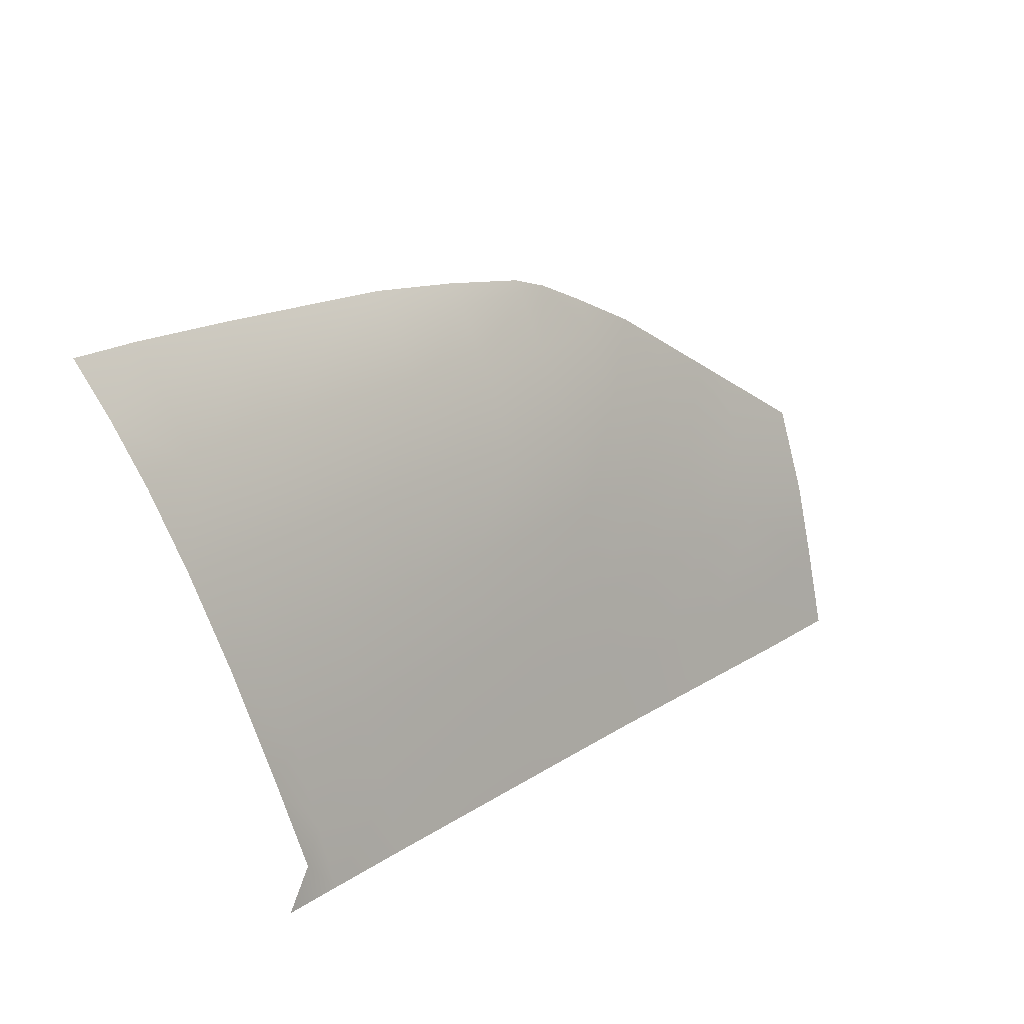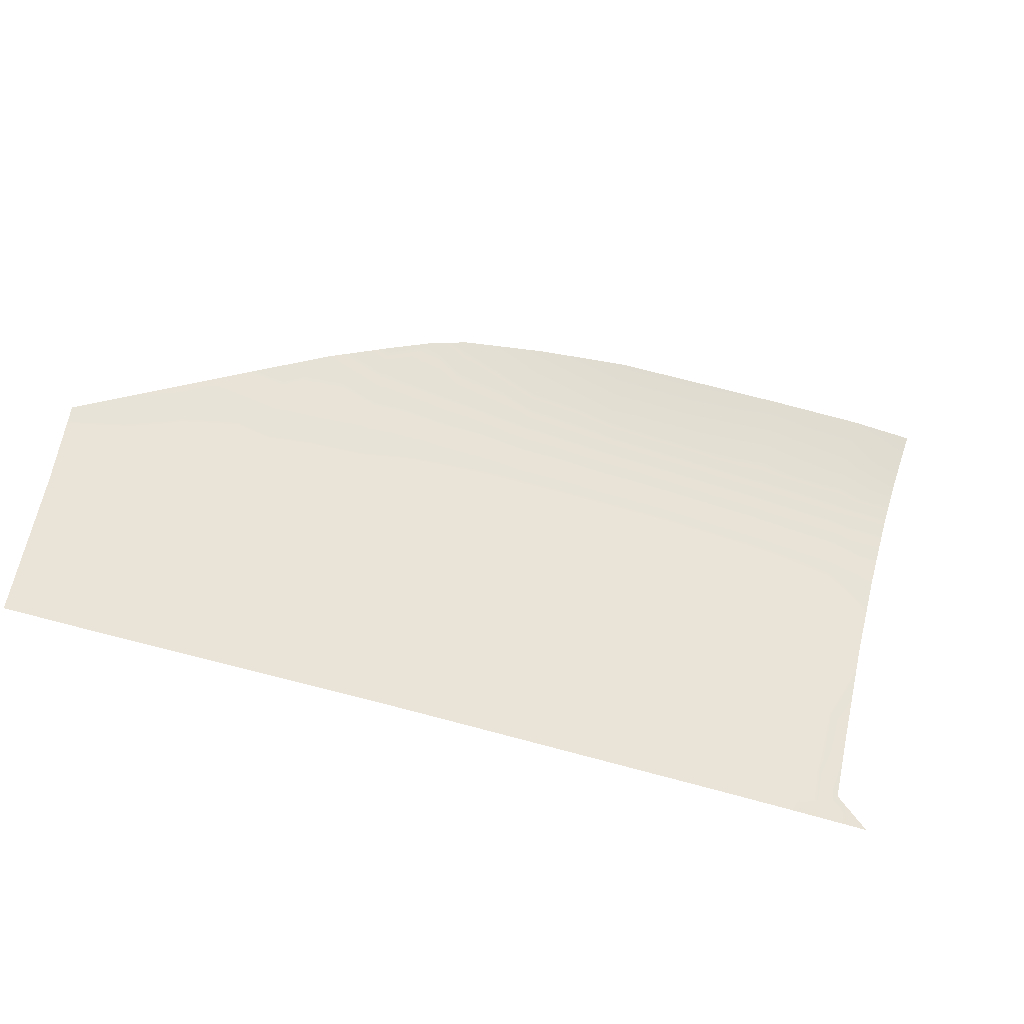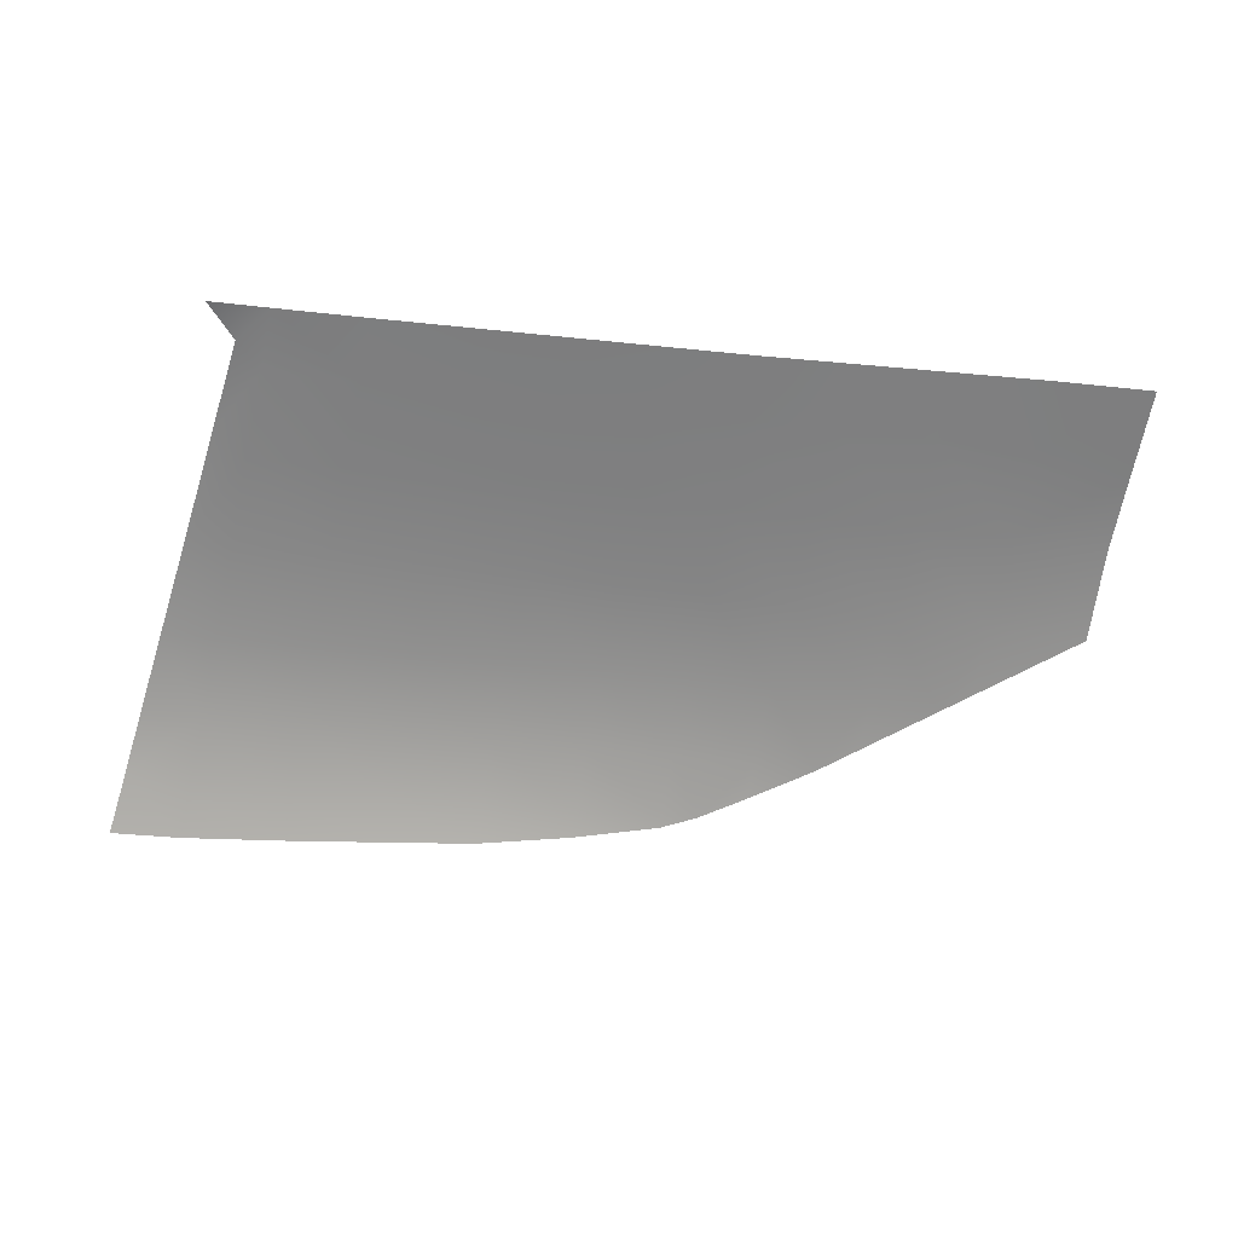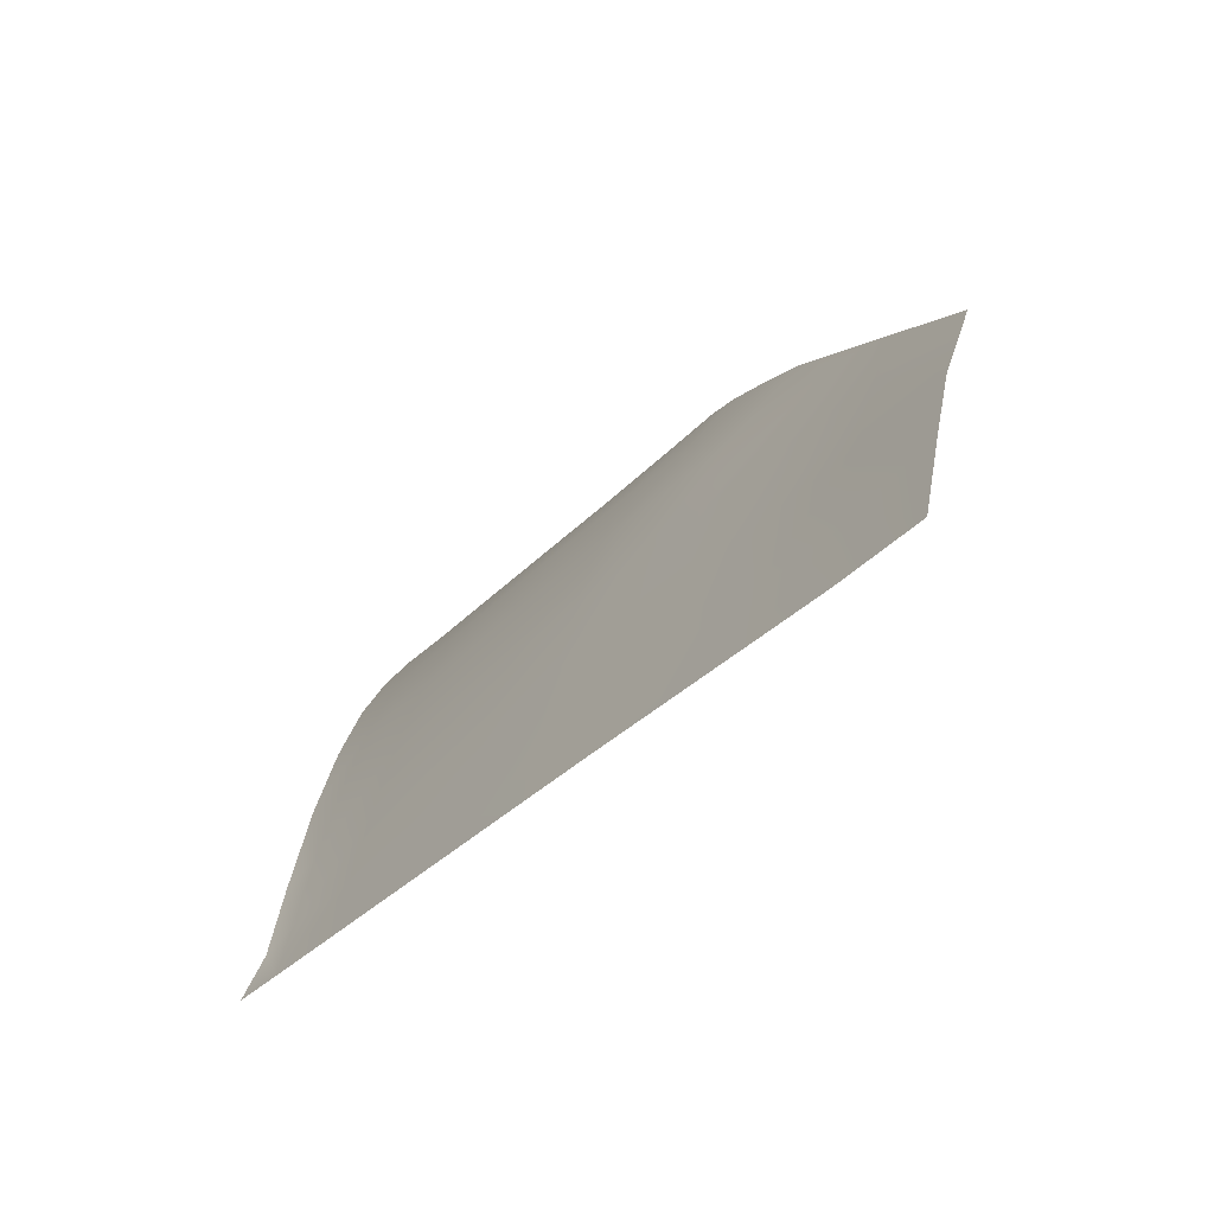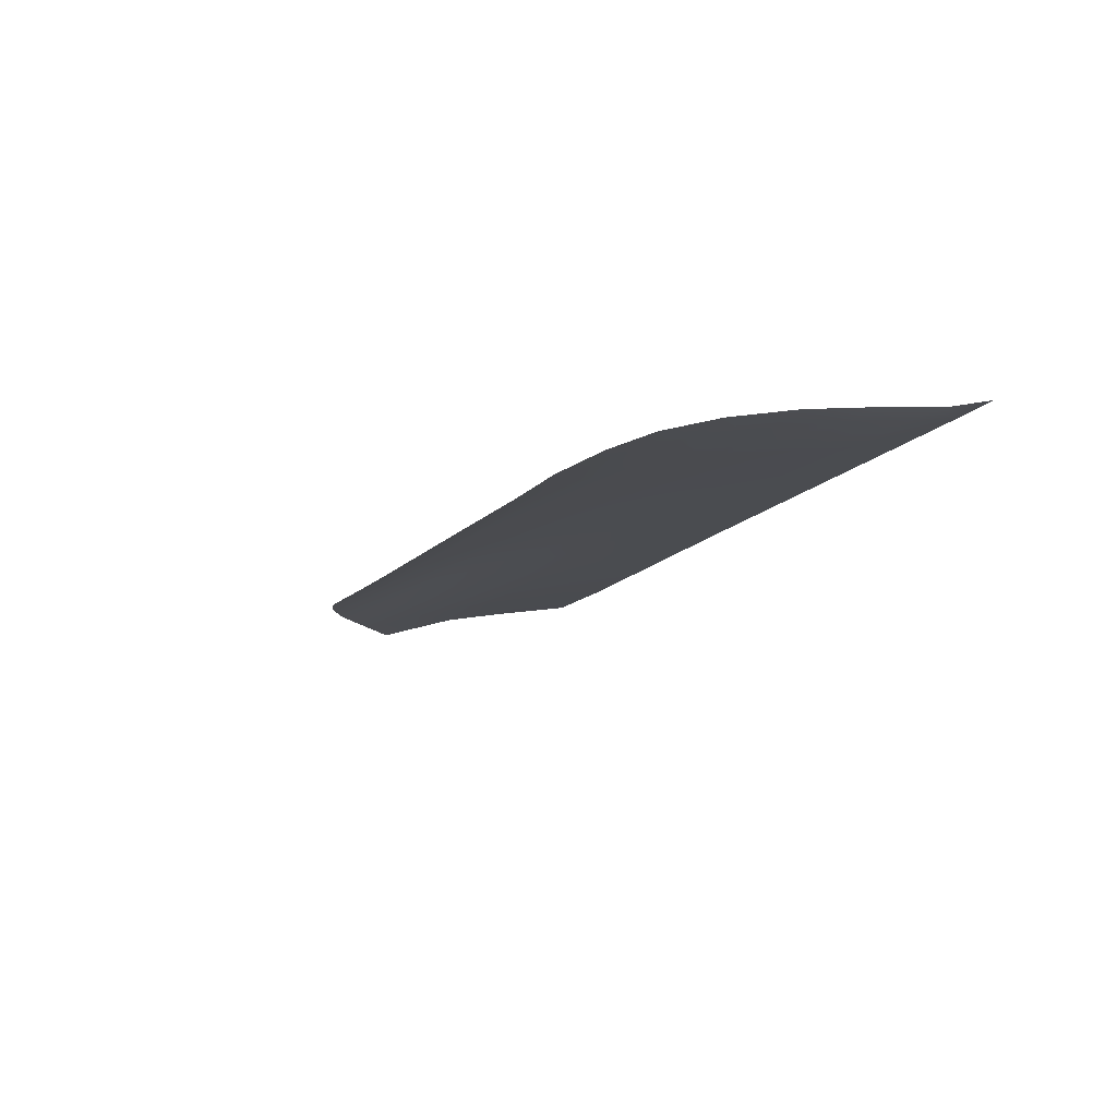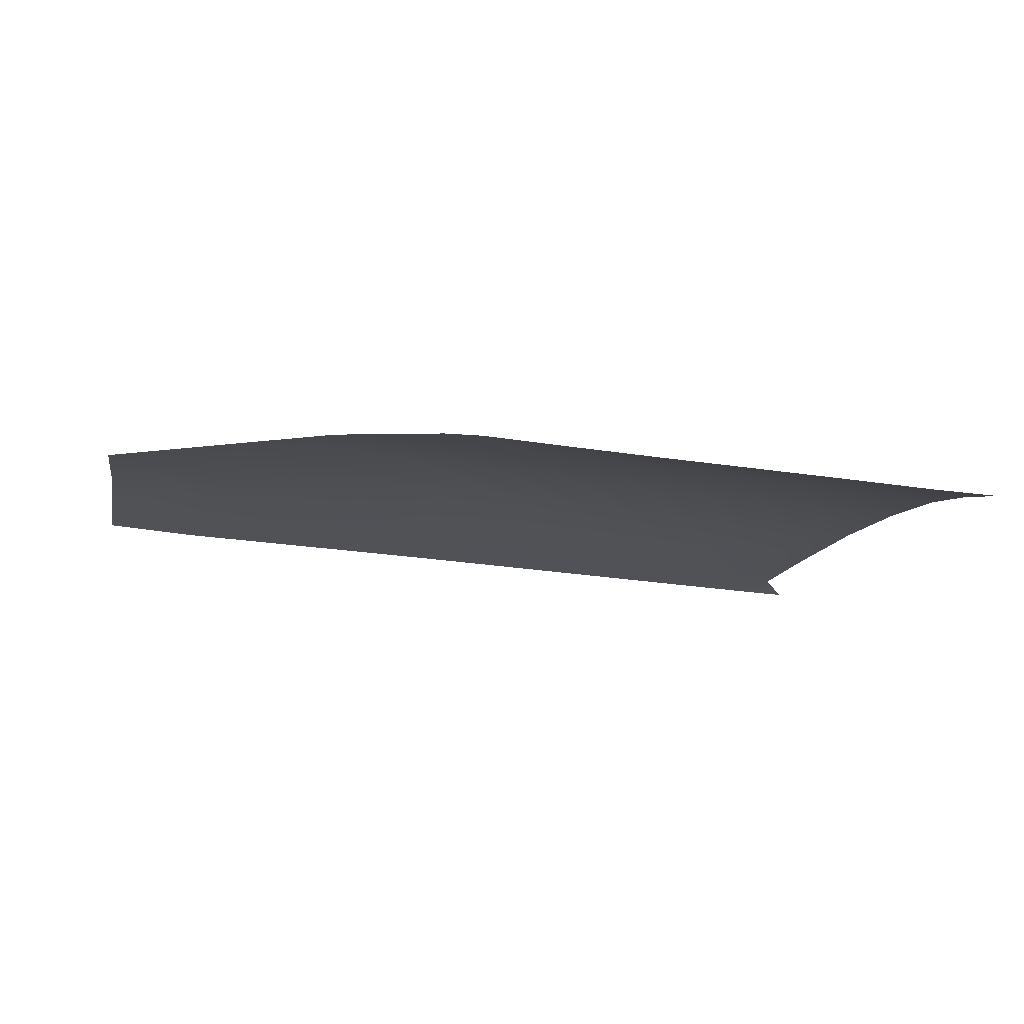
<metadata>
{"format":"obj","ext":"obj","renderer":"f3d","projection":"perspective","resolution":1024,"background":"white","views":[{"elev":24.7,"azim":-48.8,"up":"+Y"},{"elev":-58.3,"azim":159.5,"up":"+Y"},{"elev":-46.1,"azim":-9.5,"up":"+Z"},{"elev":-40.5,"azim":50.2,"up":"+Y"},{"elev":-17.5,"azim":-120.5,"up":"+Z"},{"elev":-34.3,"azim":168.3,"up":"+Z"}]}
</metadata>
<code>
v  61.5 90.1 87.56
v  61.75 80.66 90.07
v  71.46 89.97 87.45
v  71.51 80.46 90.11
v  71.61 64.4 94.07
v  71.57 71.21 92.4
v  62.18 64.85 93.92
v  62 71.49 92.32
v  53.02 90.21 87.64
v  53.23 80.84 90.06
v  6.895 90.84 87.11
v  2.393 91 87.2
v  7.531 81.79 89.5
v  4.157 79.75 90.33
v  2.681 67.01 93.12
v  8.569 66.82 93.16
v  5.575 70.61 92.66
v  8.136 73.09 91.65
v  27.26 66.2 93.4
v  27.02 72.53 91.92
v  17.45 66.54 93.26
v  17.14 72.82 91.78
v  16.26 90.71 87.28
v  16.71 81.6 89.65
v  26.34 90.57 87.43
v  26.69 81.39 89.8
v  15.05 115.1 77.05
v  15.39 108.3 80.9
v  25.44 114.6 77.45
v  25.69 108 81.2
v  -0.4405 108.5 80.68
v  5.576 108.5 80.63
v  -1.407 114.5 77.52
v  4.983 115.7 76.63
v  0.8435 100.7 83.95
v  6.189 100.5 83.92
v  25.98 100 84.4
v  15.78 100.3 84.17
v  71.42 99.01 84.28
v  61.26 99.17 84.67
v  67.45 106.7 81.25
v  61.06 106.9 81.43
v  52.82 99.31 84.93
v  71.41 103.9 82.21
v  56.23 112.9 78.6
v  52.56 113.1 78.51
v  52.67 107.2 81.5
v  43.83 107.4 81.46
v  60.98 110.4 79.72
v  53.58 65.27 93.78
v  53.43 71.75 92.25
v  91.56 89.7 87.12
v  81.59 96.74 84.69
v  81.57 89.83 87.32
v  91.33 80.68 90.39
v  81.55 80.25 90.27
v  81.53 63.93 94.24
v  91.29 63.72 94.52
v  81.54 70.92 92.55
v  91.31 72.96 92.35
v  78.54 98.89 83.95
v  34.1 114.1 77.74
v  34.29 107.7 81.35
v  43.72 113.6 78.07
v  43.98 99.54 84.78
v  34.54 99.78 84.59
v  44.16 90.33 87.64
v  34.84 90.46 87.54
v  35.13 81.21 89.9
v  44.35 81.02 90
v  44.66 65.59 93.65
v  44.53 72.01 92.15
v  35.62 65.91 93.52
v  35.42 72.28 92.04
v  -2.333 119.8 74.15
v  4.658 119.5 74.22
v  14.87 118.8 74.68
v  25.32 117.9 75.22
v  34 117.2 75.68
v  43.68 115.8 76.69
v  52.54 114.2 77.9
g H713_285B_R_DTaSI_H713_285B_R
f 1 2 3
f 3 2 4
f 5 6 7
f 7 6 8
f 9 10 1
f 1 10 2
f 11 12 13
f 13 12 14
f 15 16 17
f 17 16 18
f 19 20 21
f 21 20 22
f 23 24 25
f 25 24 26
f 27 28 29
f 29 28 30
f 31 32 33
f 33 32 34
f 35 12 36
f 36 12 11
f 25 37 23
f 23 37 38
f 3 39 1
f 1 39 40
f 31 35 32
f 32 35 36
f 37 30 38
f 38 30 28
f 41 42 40
f 40 42 43
f 40 39 41
f 41 39 44
f 32 36 28
f 28 36 38
f 36 11 38
f 38 11 23
f 11 13 23
f 23 13 24
f 21 22 16
f 16 22 18
f 45 46 47
f 47 46 48
f 47 42 45
f 45 42 49
f 42 47 43
f 1 40 9
f 9 40 43
f 7 8 50
f 50 8 51
f 52 53 54
f 52 54 55
f 55 54 56
f 57 58 59
f 59 58 60
f 44 39 61
f 61 39 3
f 3 54 61
f 61 54 53
f 3 4 54
f 54 4 56
f 57 59 5
f 5 59 6
f 41 49 42
f 62 63 64
f 64 63 48
f 65 48 66
f 66 48 63
f 67 65 68
f 68 65 66
f 68 69 67
f 67 69 70
f 71 72 73
f 73 72 74
f 29 30 62
f 62 30 63
f 66 63 37
f 37 63 30
f 68 66 25
f 25 66 37
f 25 26 68
f 68 26 69
f 73 74 19
f 19 74 20
f 34 32 27
f 27 32 28
f 55 56 60
f 60 56 59
f 4 6 56
f 56 6 59
f 2 8 4
f 4 8 6
f 10 51 2
f 2 51 8
f 69 74 70
f 70 74 72
f 26 20 69
f 69 20 74
f 24 22 26
f 26 22 20
f 13 18 24
f 24 18 22
f 75 33 76
f 76 33 34
f 76 34 77
f 77 34 27
f 29 78 27
f 27 78 77
f 78 29 79
f 79 29 62
f 64 80 62
f 62 80 79
f 81 46 45
f 81 64 46
f 46 64 48
f 81 80 64
f 43 47 65
f 65 47 48
f 9 43 67
f 67 43 65
f 10 9 70
f 70 9 67
f 51 10 72
f 72 10 70
f 50 51 71
f 71 51 72
f 17 18 14
f 14 18 13

</code>
